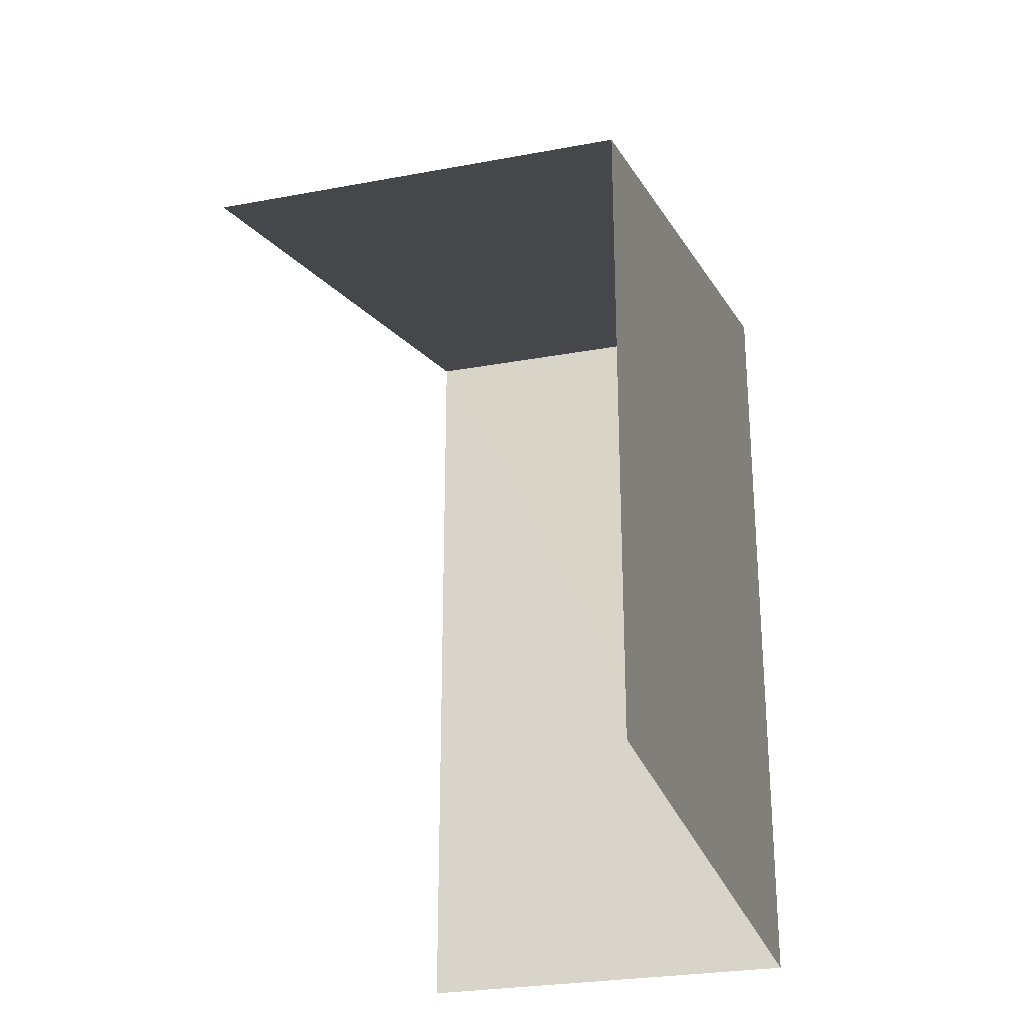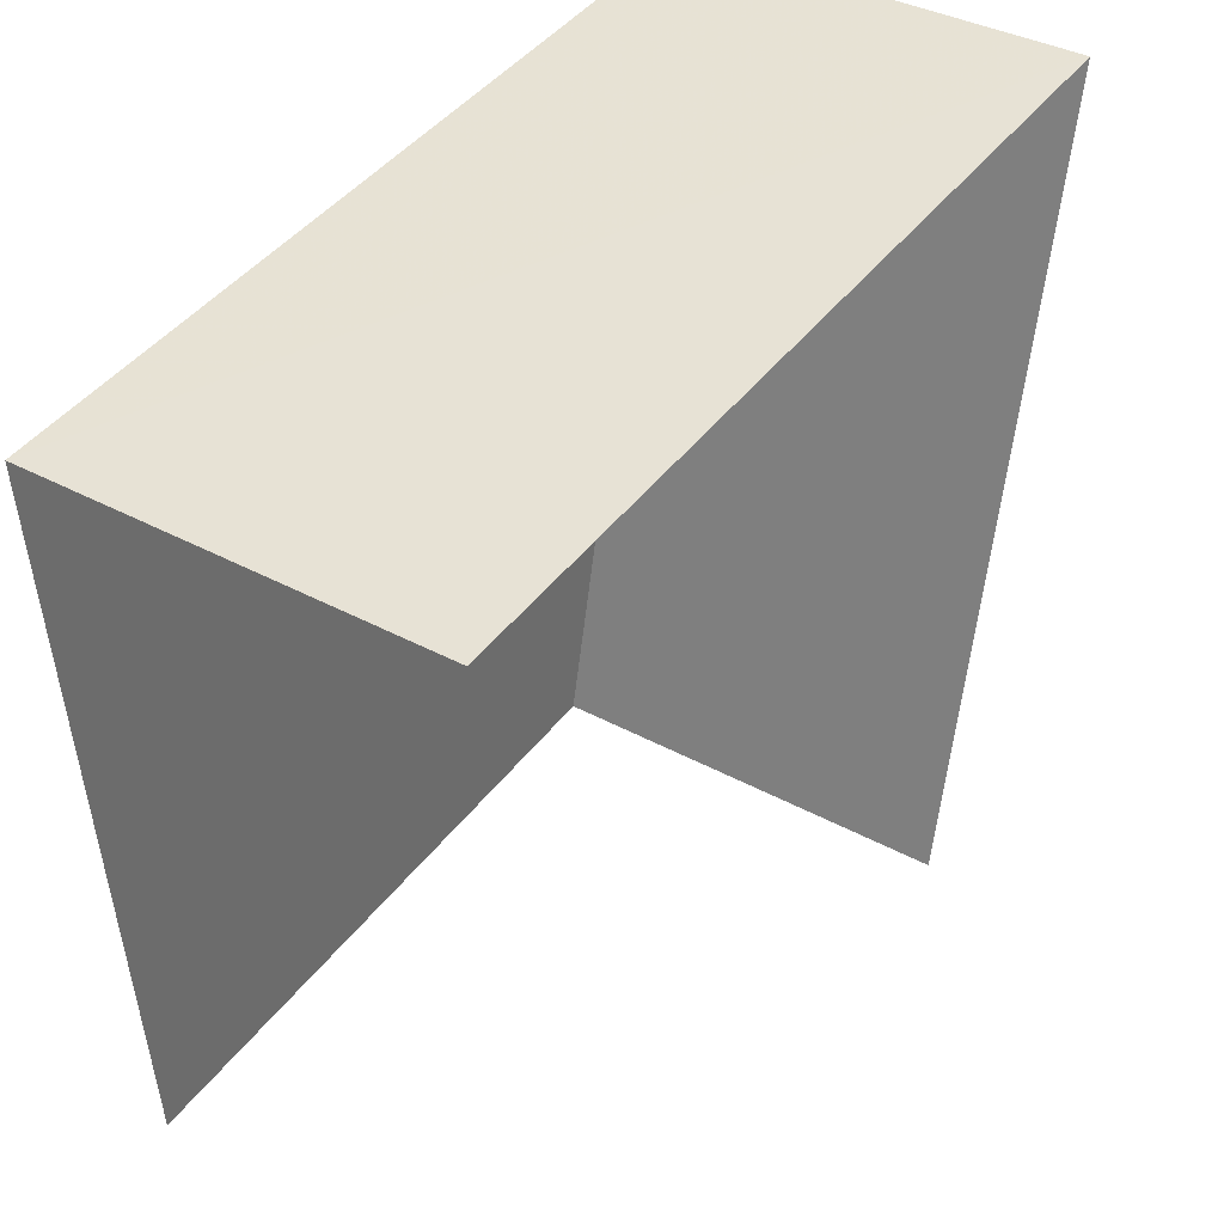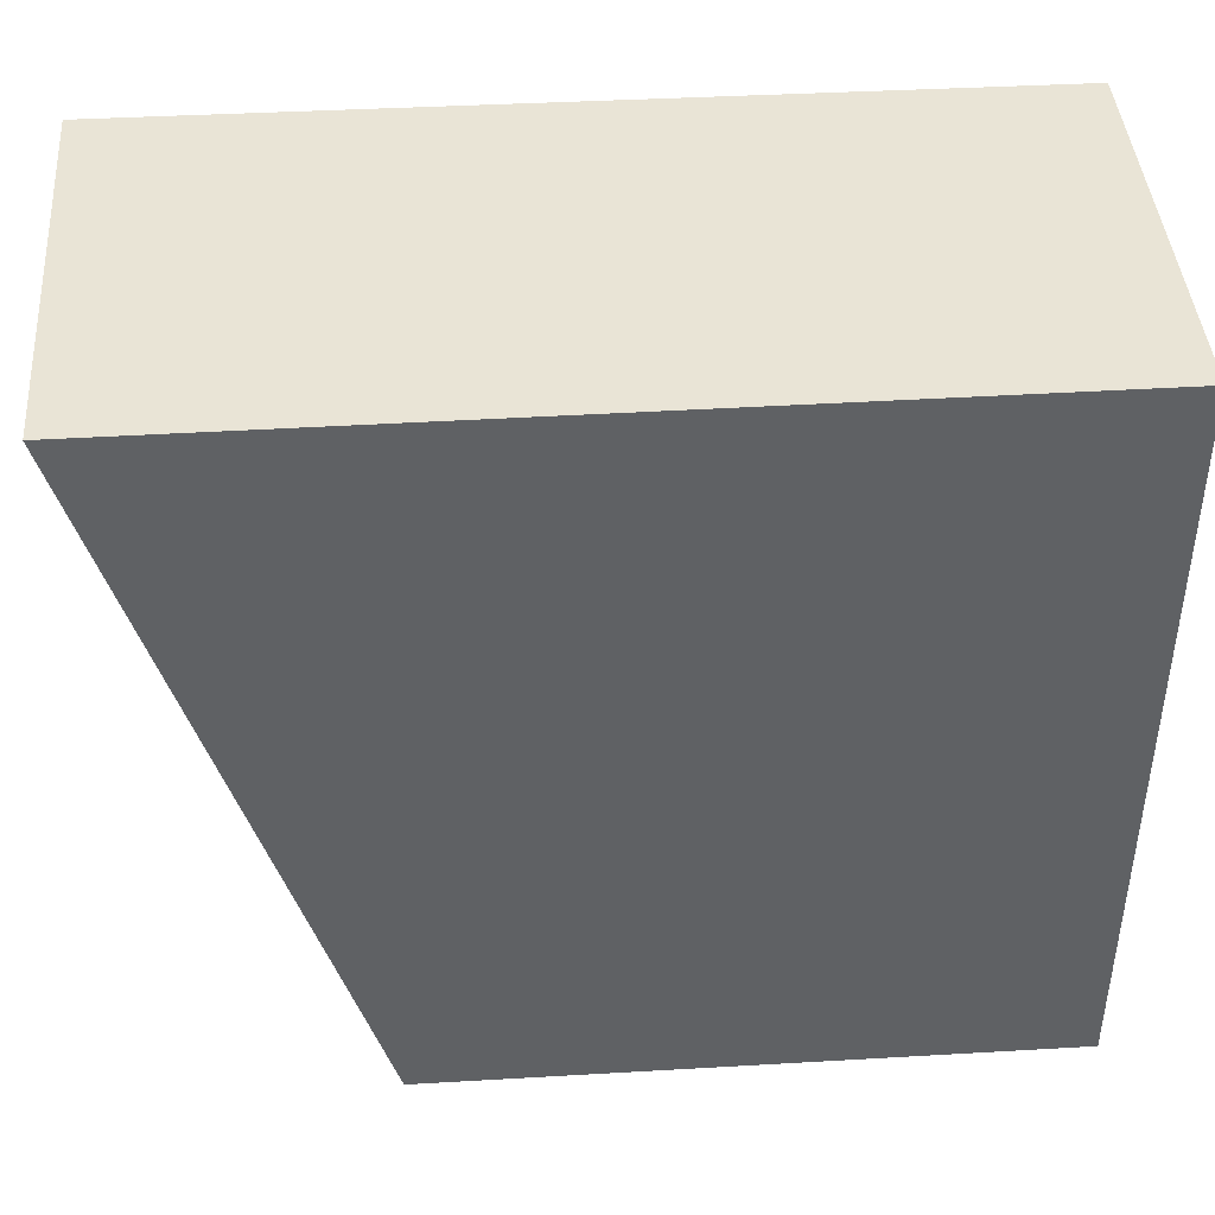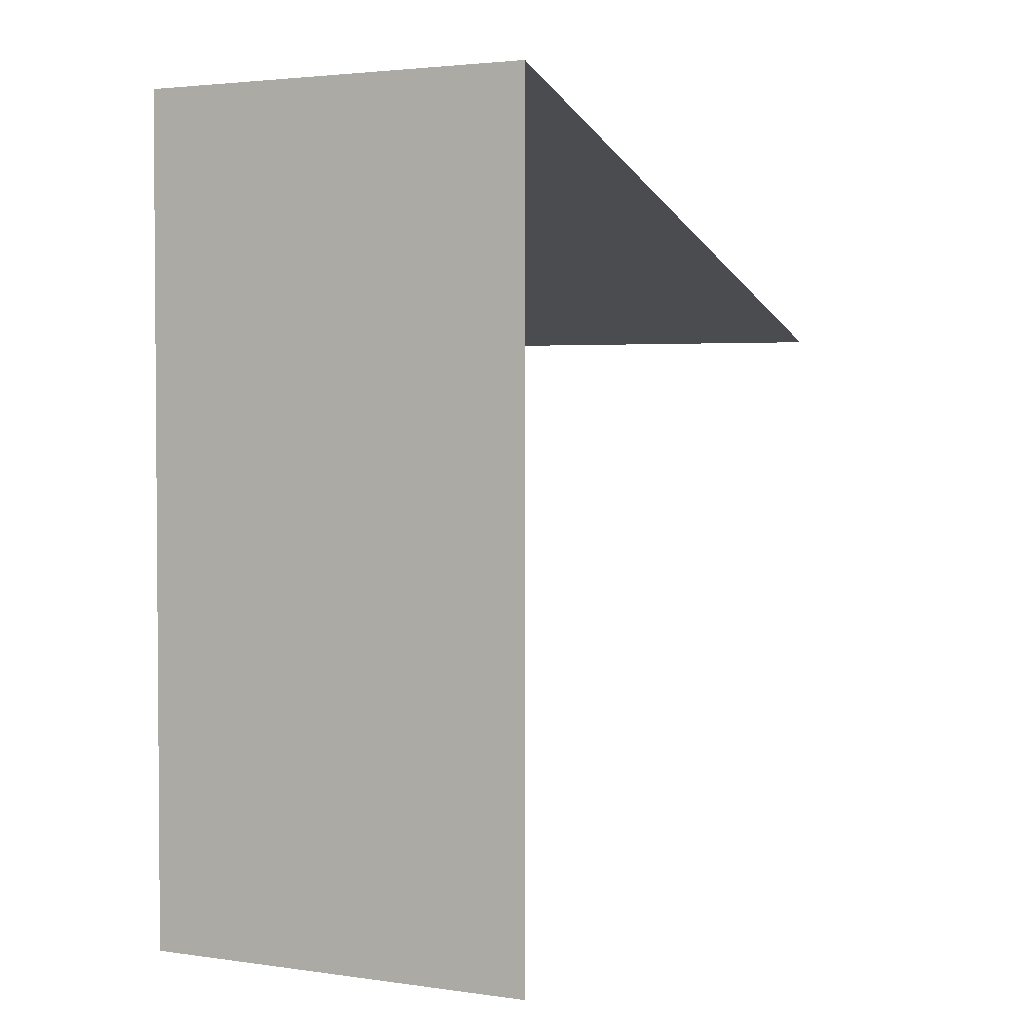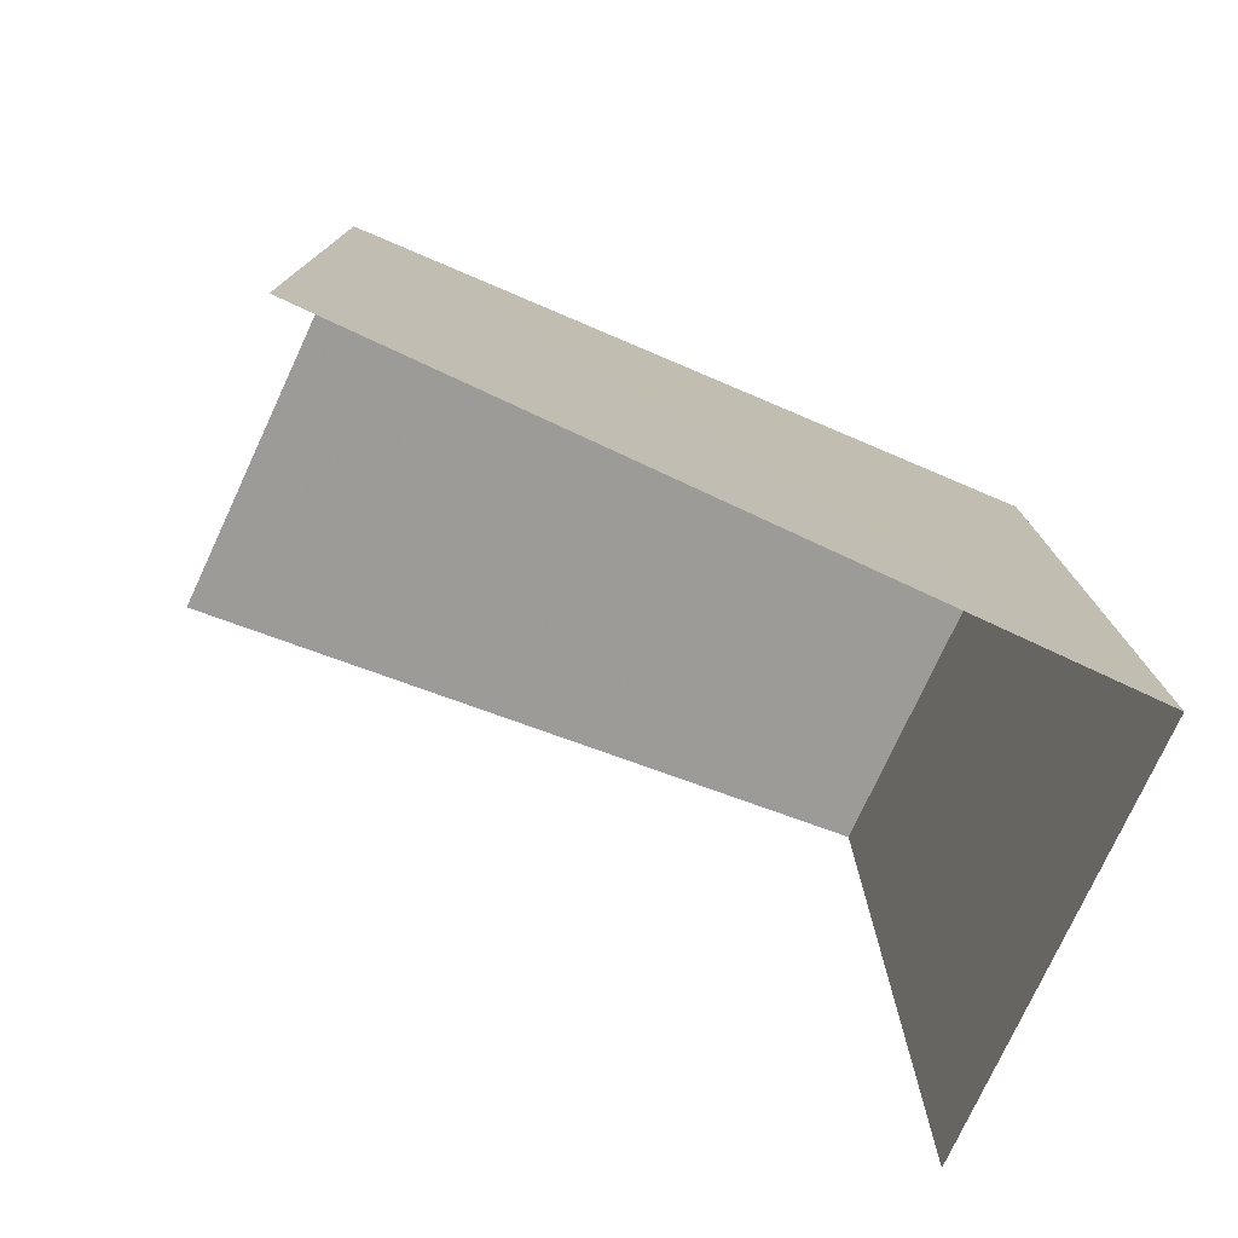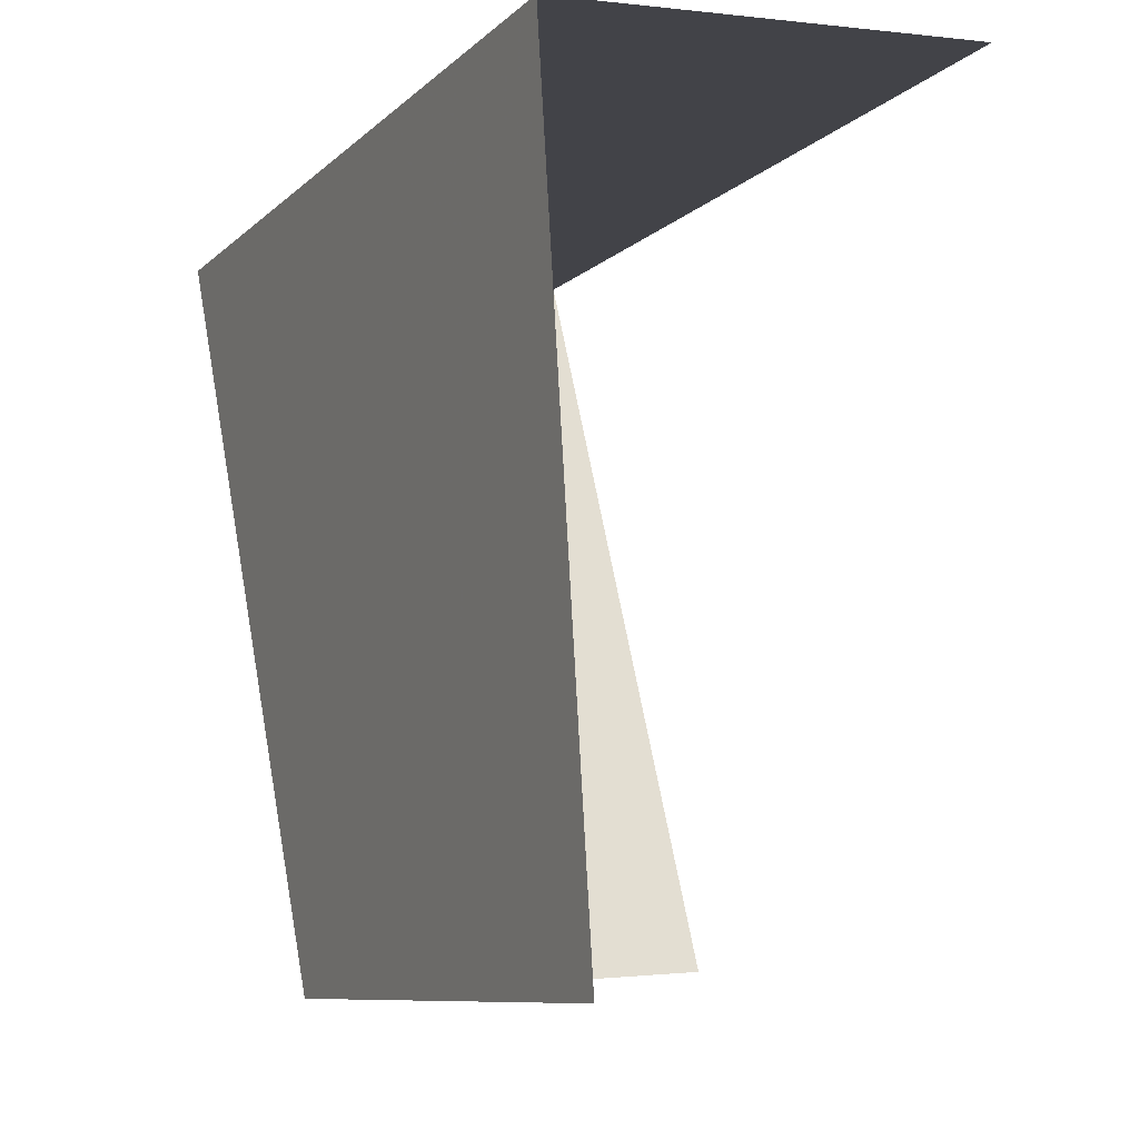
<metadata>
{"format":"obj","ext":"obj","renderer":"f3d","projection":"perspective","resolution":1024,"background":"white","views":[{"elev":-27.1,"azim":12.5,"up":"+Z"},{"elev":43.8,"azim":-145.5,"up":"+Y"},{"elev":38.8,"azim":85.7,"up":"+Y"},{"elev":2.8,"azim":-156.8,"up":"+Z"},{"elev":-77.3,"azim":61.6,"up":"+Z"},{"elev":-8.9,"azim":155.1,"up":"+Y"}]}
</metadata>
<code>
v -3.14e+05 4.15e+04 55.89
v -3.14e+05 4.151e+04 55.89
v -3.14e+05 4.15e+04 55.89
v -3.14e+05 4.151e+04 55.89
v -3.14e+05 4.151e+04 62.41
v -3.14e+05 4.15e+04 60.63
v -3.14e+05 4.15e+04 60.63
v -3.14e+05 4.151e+04 62.41
f 1 2 3
f 1 4 2
f 6 4 1
f 6 5 4
f 6 1 3
f 7 6 3
f 5 6 7
f 8 5 7
f 7 3 2
f 8 7 2
f 5 2 4
f 5 8 2

</code>
